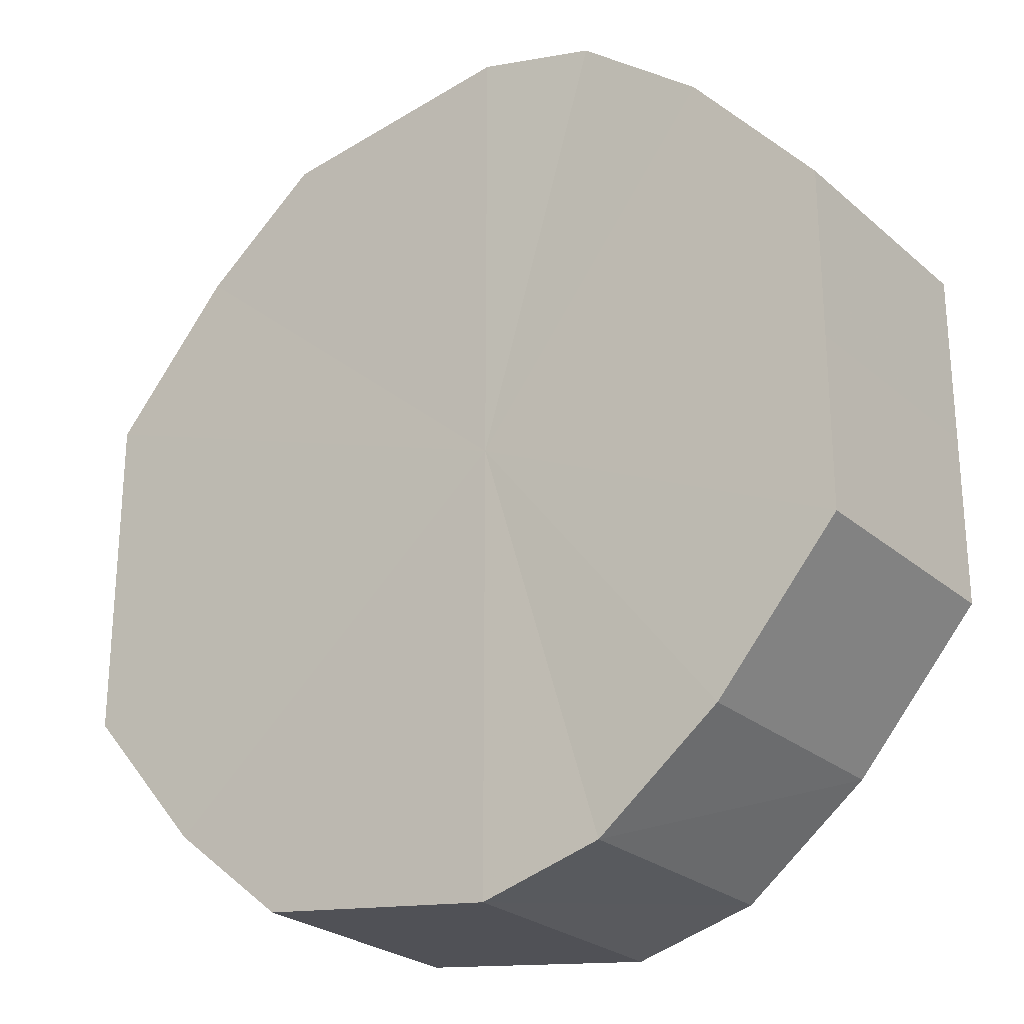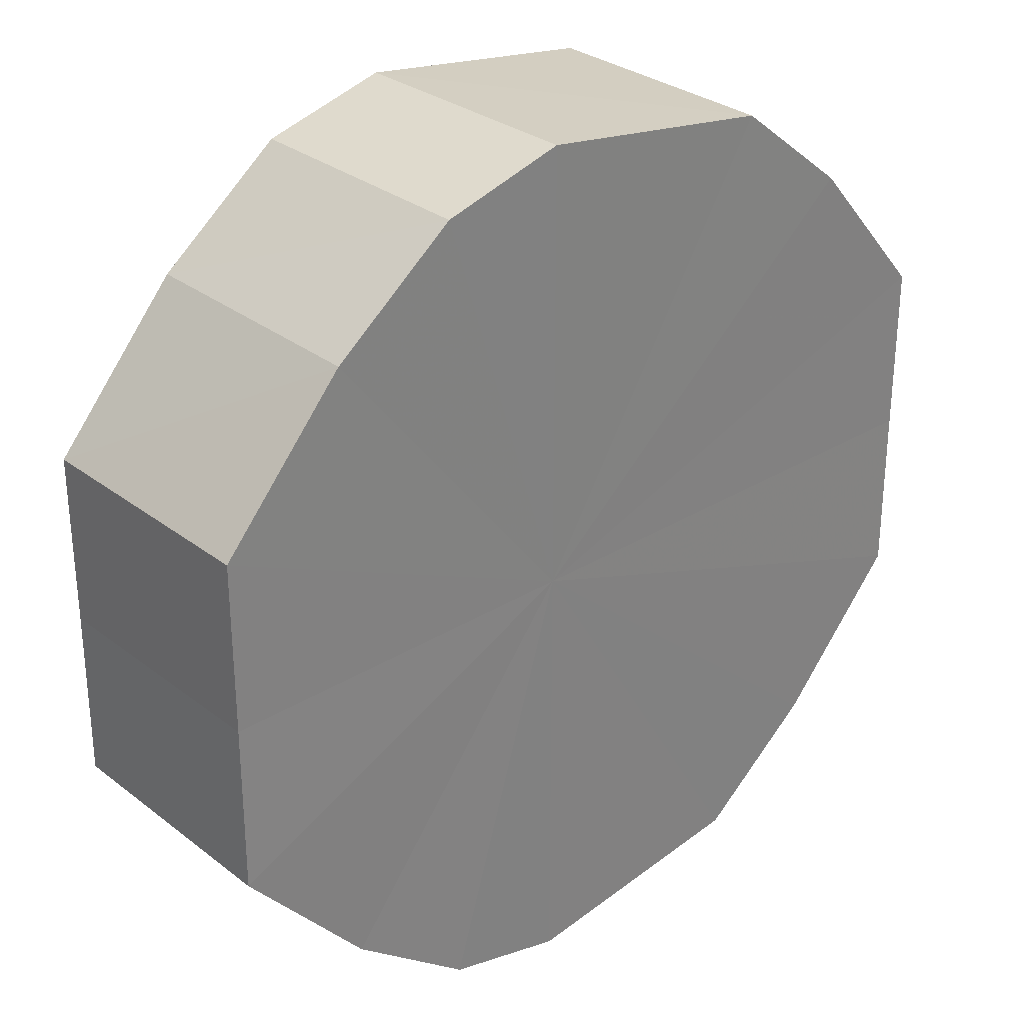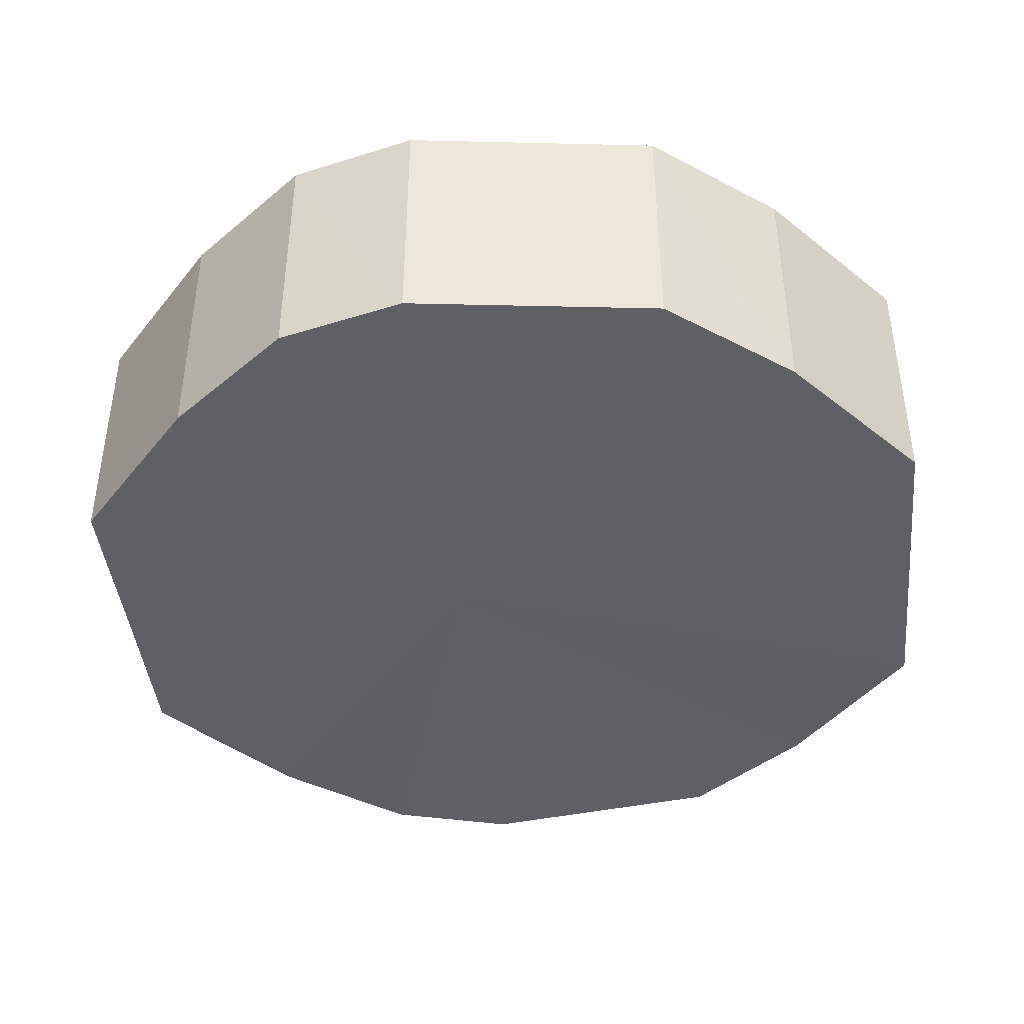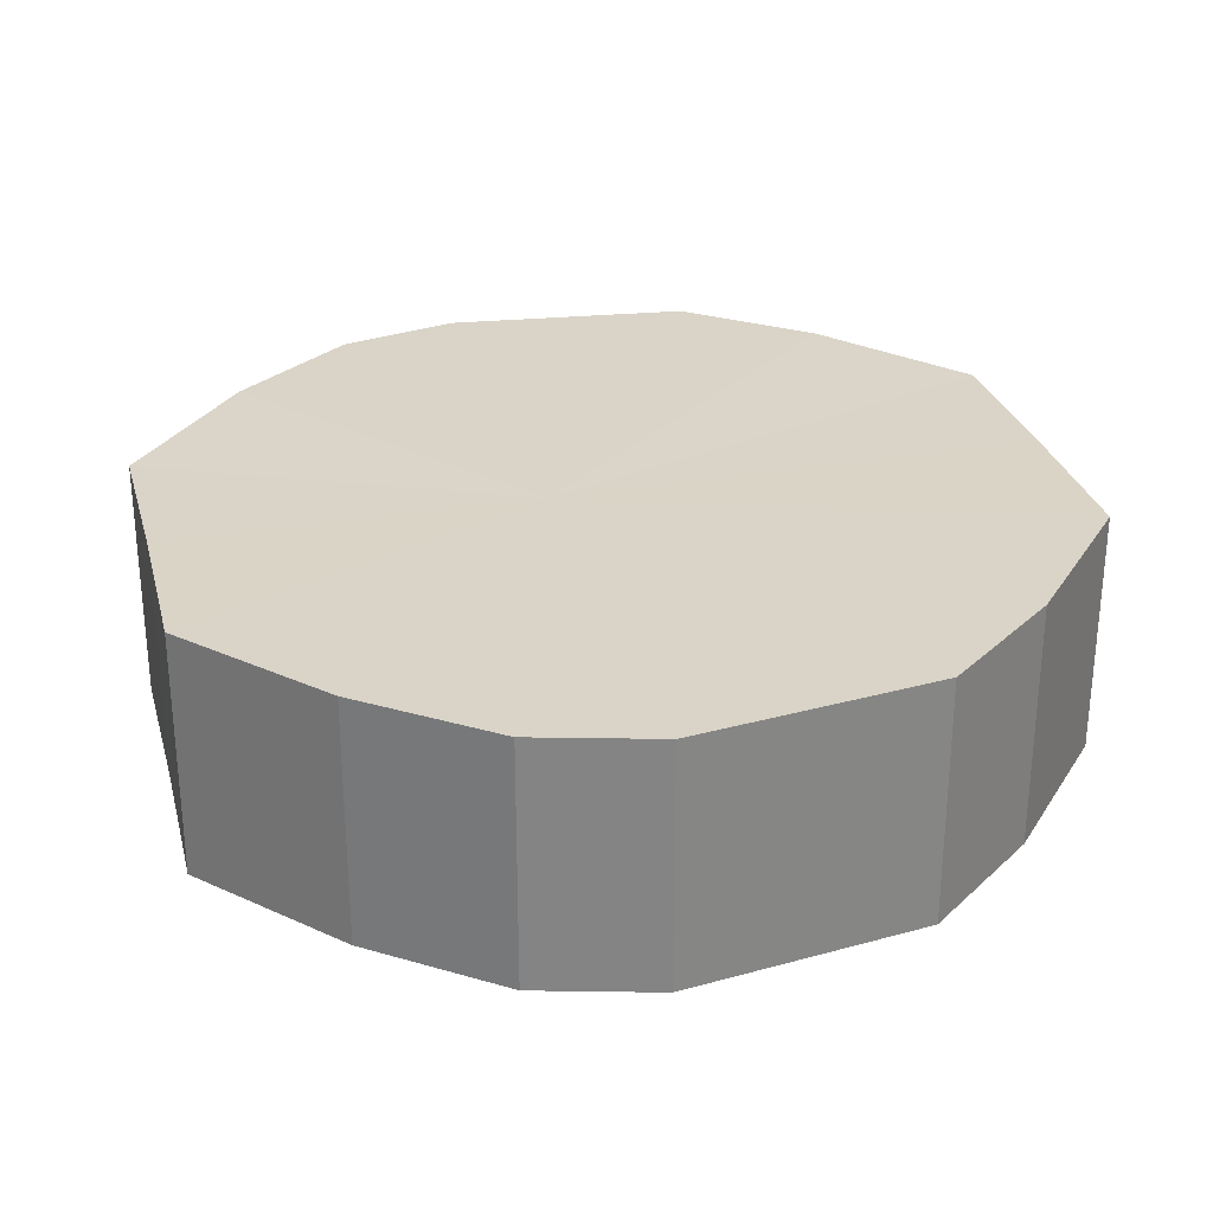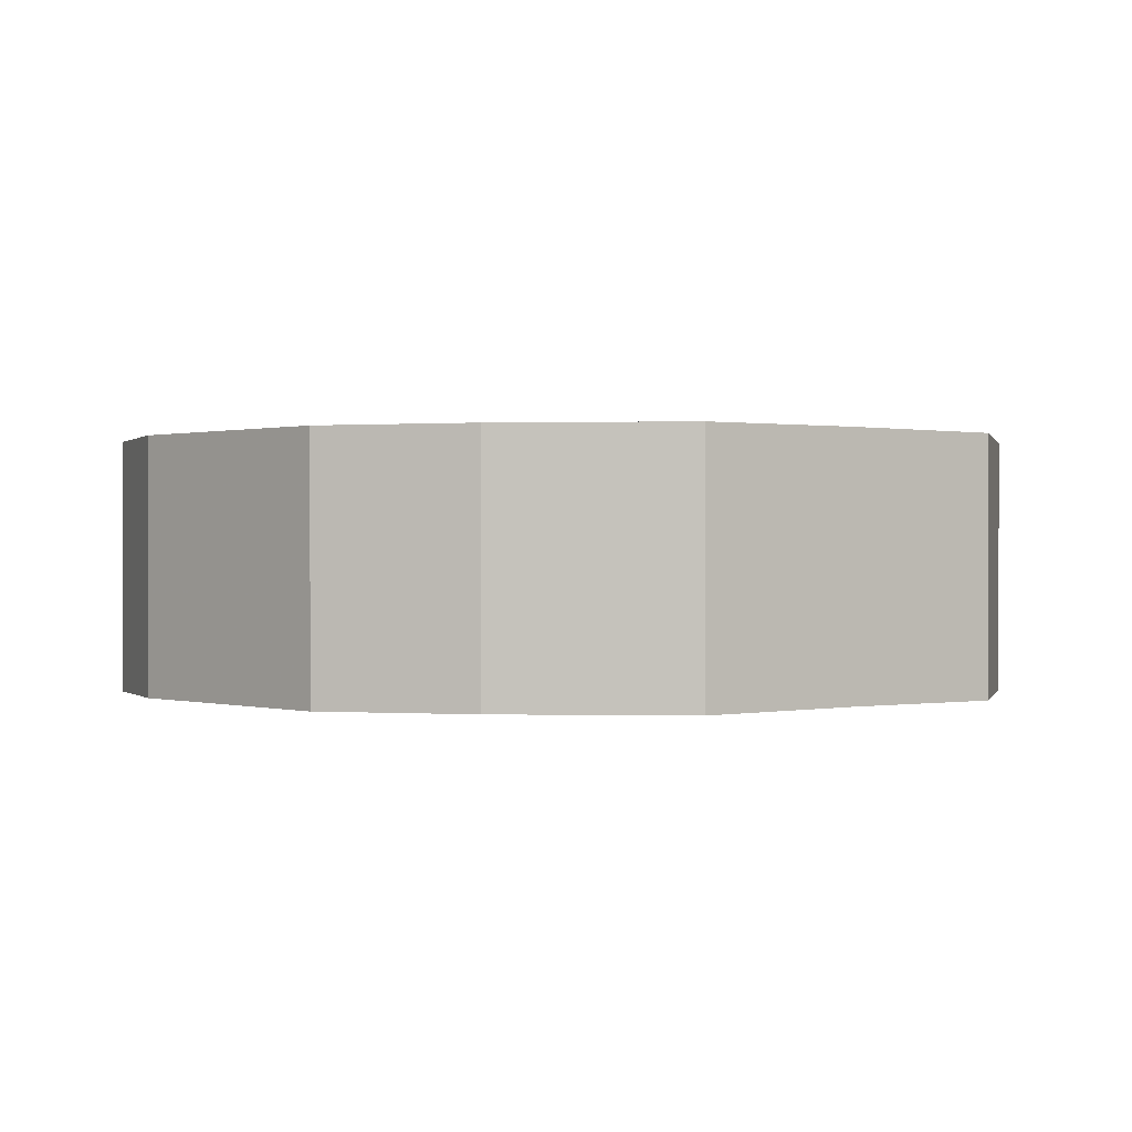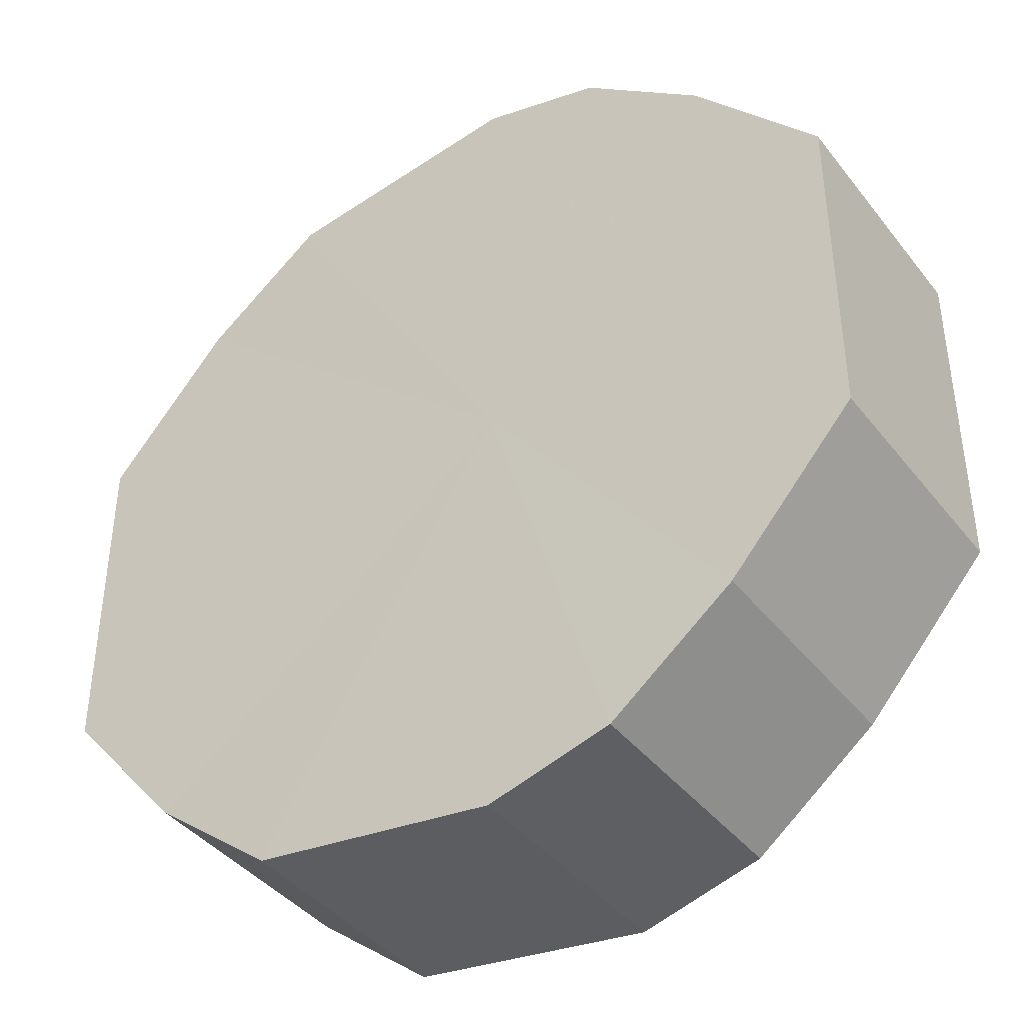
<metadata>
{"format":"obj","ext":"obj","renderer":"f3d","projection":"perspective","resolution":1024,"background":"white","views":[{"elev":-25.4,"azim":36.8,"up":"+Z"},{"elev":30.0,"azim":138.0,"up":"+Z"},{"elev":-42.1,"azim":-174.0,"up":"+Y"},{"elev":28.7,"azim":165.5,"up":"+Y"},{"elev":0.3,"azim":-126.0,"up":"+Y"},{"elev":-40.7,"azim":34.2,"up":"+Z"}]}
</metadata>
<code>
o 14958
v 2227 1859 14.45
v 2227 1859 14.46
v 2227 1859 14.45
v 2227 1859 14.47
v 2227 1859 14.46
v 2227 1859 14.44
v 2227 1859 14.44
v 2227 1859 14.48
v 2227 1859 14.47
v 2227 1859 14.42
v 2227 1859 14.42
v 2227 1859 14.49
v 2227 1859 14.48
v 2227 1859 14.42
v 2227 1859 14.42
v 2227 1859 14.48
v 2227 1859 14.49
v 2227 1859 14.41
v 2227 1859 14.41
v 2227 1859 14.47
v 2227 1859 14.48
v 2227 1859 14.42
v 2227 1859 14.42
v 2227 1859 14.46
v 2227 1859 14.47
v 2227 1859 14.42
v 2227 1859 14.42
v 2227 1859 14.45
v 2227 1859 14.46
v 2227 1859 14.44
v 2227 1859 14.44
v 2227 1859 14.45
v 2227 1859 14.45
v 2227 1859 14.46
v 2227 1859 14.46
v 2227 1859 14.47
v 2227 1859 14.47
v 2227 1859 14.44
v 2227 1859 14.45
v 2227 1859 14.42
v 2227 1859 14.44
v 2227 1859 14.48
v 2227 1859 14.48
v 2227 1859 14.42
v 2227 1859 14.42
v 2227 1859 14.41
v 2227 1859 14.42
v 2227 1859 14.49
v 2227 1859 14.49
v 2227 1859 14.42
v 2227 1859 14.41
v 2227 1859 14.42
v 2227 1859 14.42
v 2227 1859 14.48
v 2227 1859 14.48
v 2227 1859 14.44
v 2227 1859 14.42
v 2227 1859 14.45
v 2227 1859 14.44
v 2227 1859 14.47
v 2227 1859 14.47
v 2227 1859 14.46
v 2227 1859 14.45
v 2227 1859 14.46
v 2227 1859 14.45
v 2227 1859 14.46
v 2227 1859 14.45
v 2227 1859 14.47
v 2227 1859 14.44
v 2227 1859 14.48
v 2227 1859 14.42
v 2227 1859 14.49
v 2227 1859 14.42
v 2227 1859 14.48
v 2227 1859 14.41
v 2227 1859 14.47
v 2227 1859 14.42
v 2227 1859 14.46
v 2227 1859 14.42
v 2227 1859 14.45
v 2227 1859 14.44
v 2227 1859 14.45
v 2227 1859 14.45
v 2227 1859 14.46
v 2227 1859 14.44
v 2227 1859 14.47
v 2227 1859 14.42
v 2227 1859 14.48
v 2227 1859 14.42
v 2227 1859 14.49
v 2227 1859 14.41
v 2227 1859 14.48
v 2227 1859 14.42
v 2227 1859 14.47
v 2227 1859 14.42
v 2227 1859 14.46
v 2227 1859 14.44
v 2227 1859 14.45
f 1 2 3
f 2 4 5
f 6 1 7
f 4 8 9
f 10 6 11
f 8 12 13
f 14 10 15
f 12 16 17
f 18 14 19
f 16 20 21
f 22 18 23
f 20 24 25
f 26 22 27
f 24 28 29
f 30 26 31
f 28 30 32
f 33 34 35
f 35 36 37
f 38 39 33
f 40 41 38
f 37 42 43
f 44 45 40
f 46 47 44
f 43 48 49
f 50 51 46
f 52 53 50
f 49 54 55
f 56 57 52
f 58 59 56
f 55 60 61
f 62 63 58
f 61 64 62
f 65 66 67
f 65 68 66
f 65 67 69
f 65 70 68
f 65 69 71
f 65 72 70
f 65 71 73
f 65 74 72
f 65 73 75
f 65 76 74
f 65 75 77
f 65 78 76
f 65 77 79
f 65 80 78
f 65 79 81
f 65 81 80
f 82 83 84
f 82 85 83
f 82 84 86
f 82 87 85
f 82 86 88
f 82 89 87
f 82 88 90
f 82 91 89
f 82 90 92
f 82 93 91
f 82 92 94
f 82 95 93
f 82 94 96
f 82 97 95
f 82 96 98
f 82 98 97

</code>
